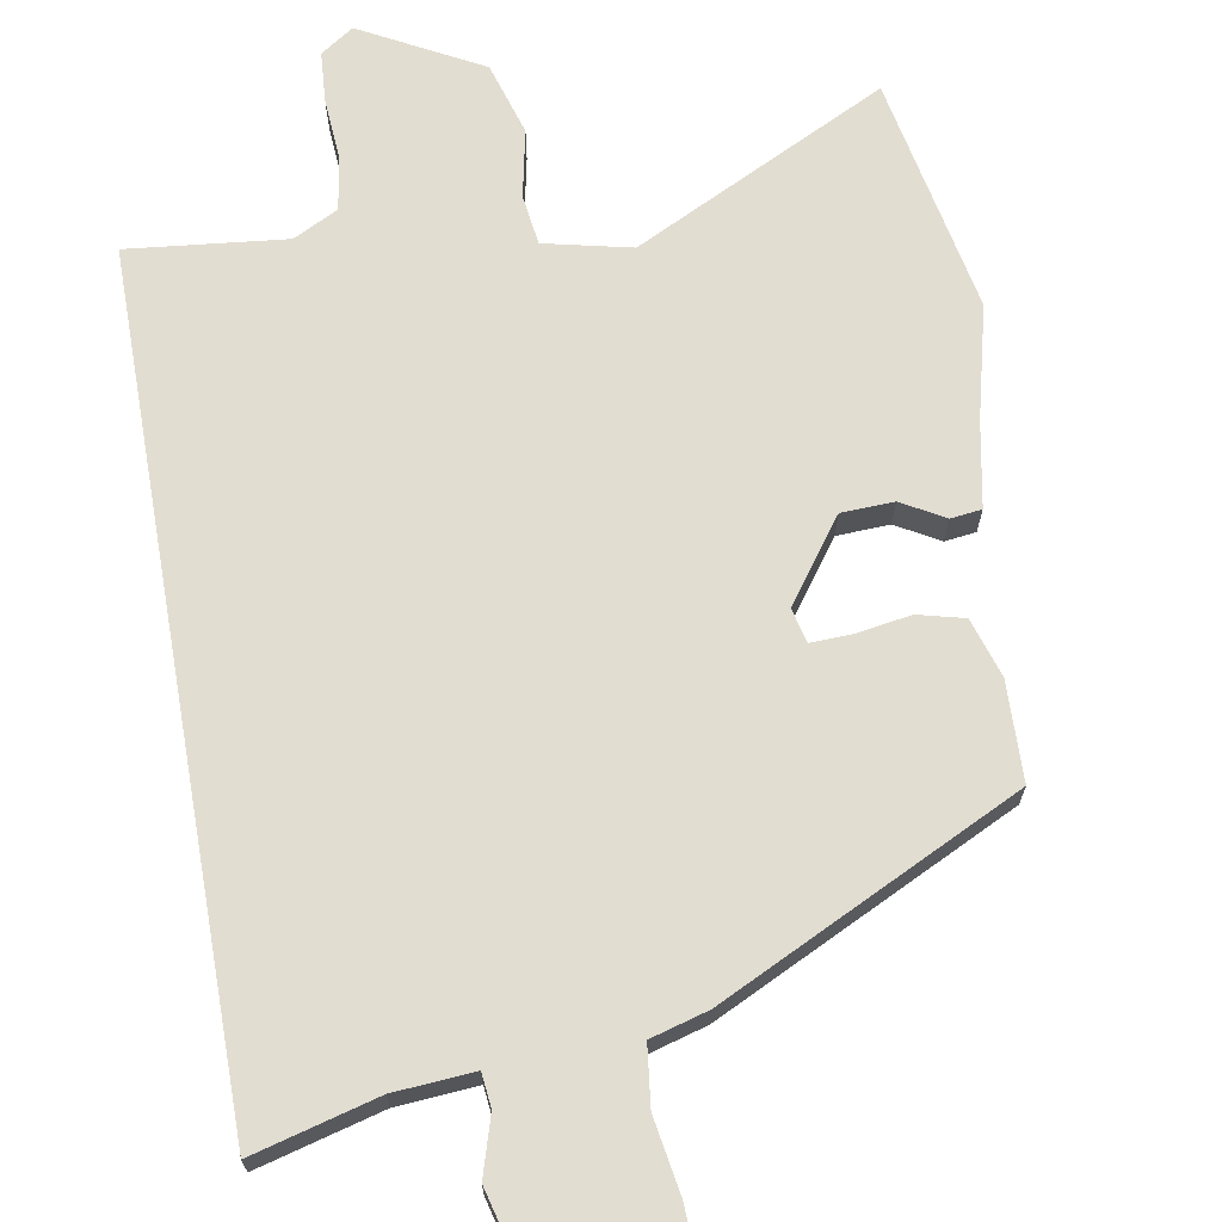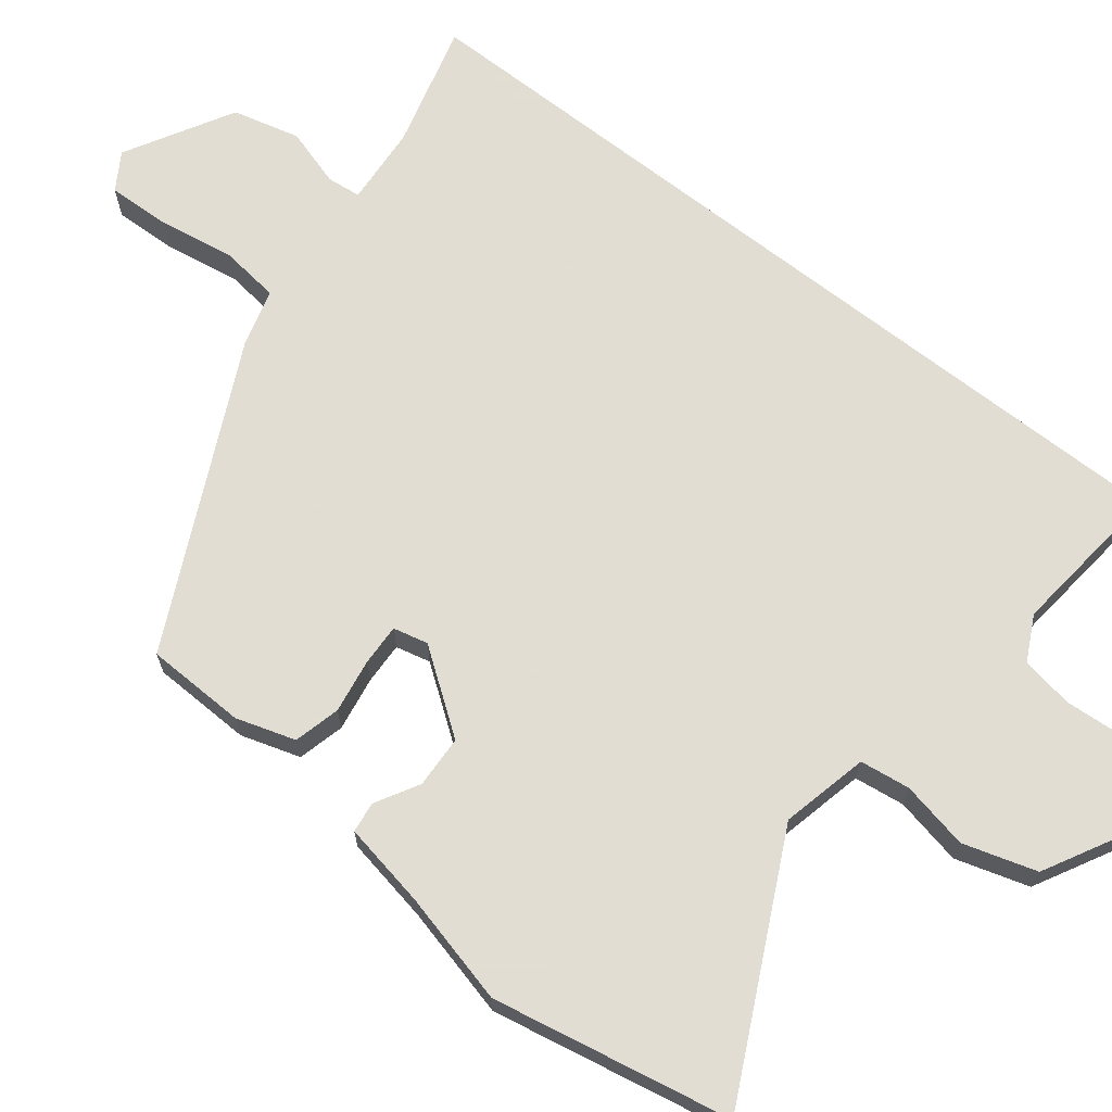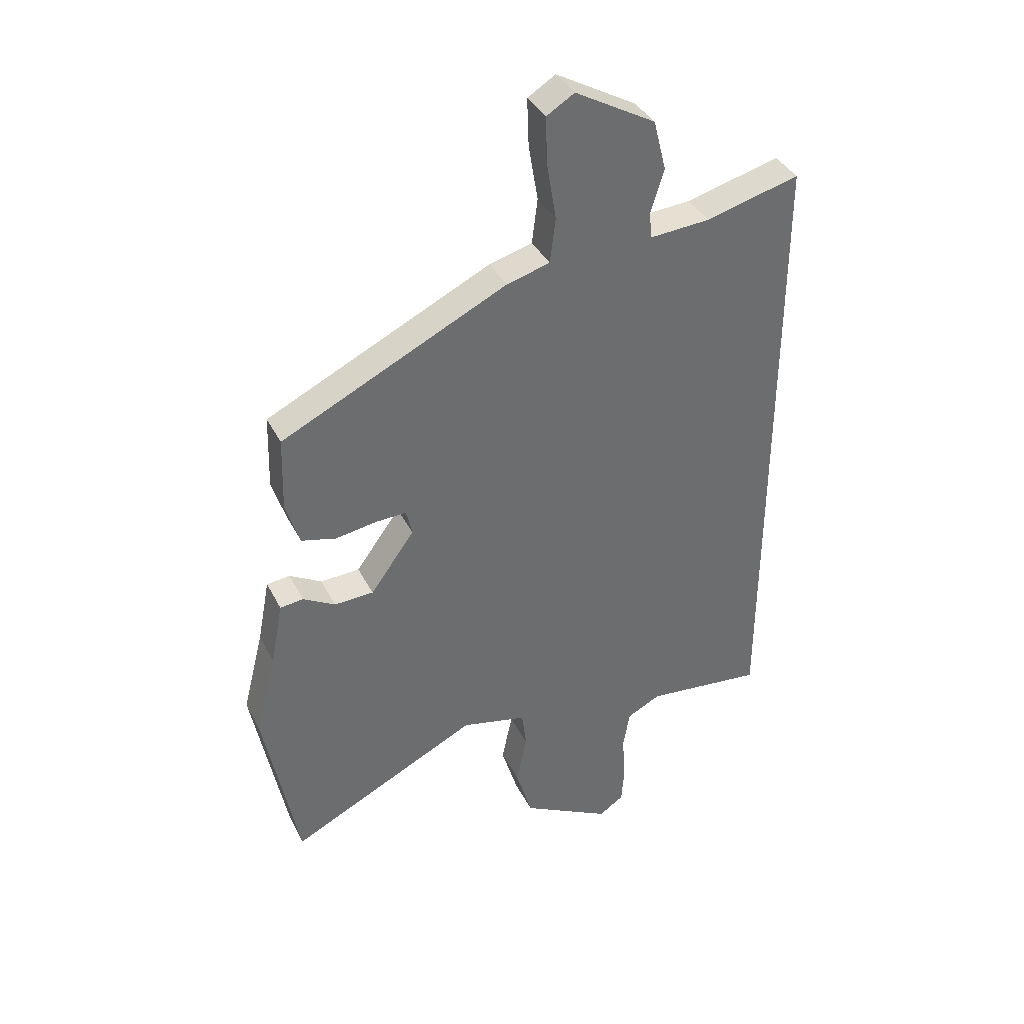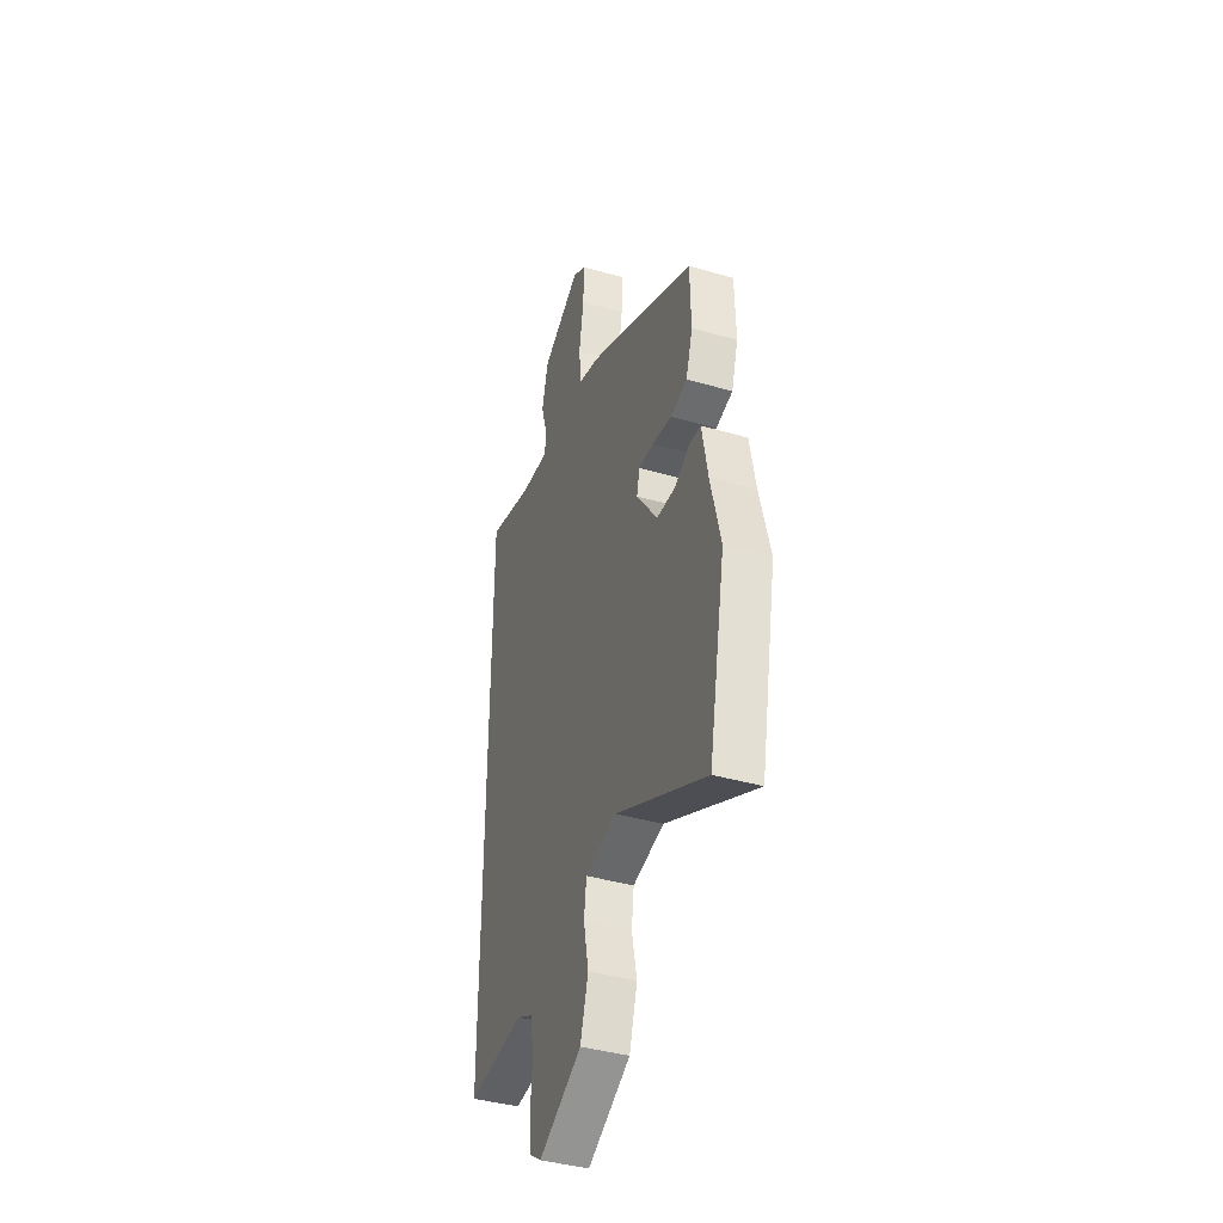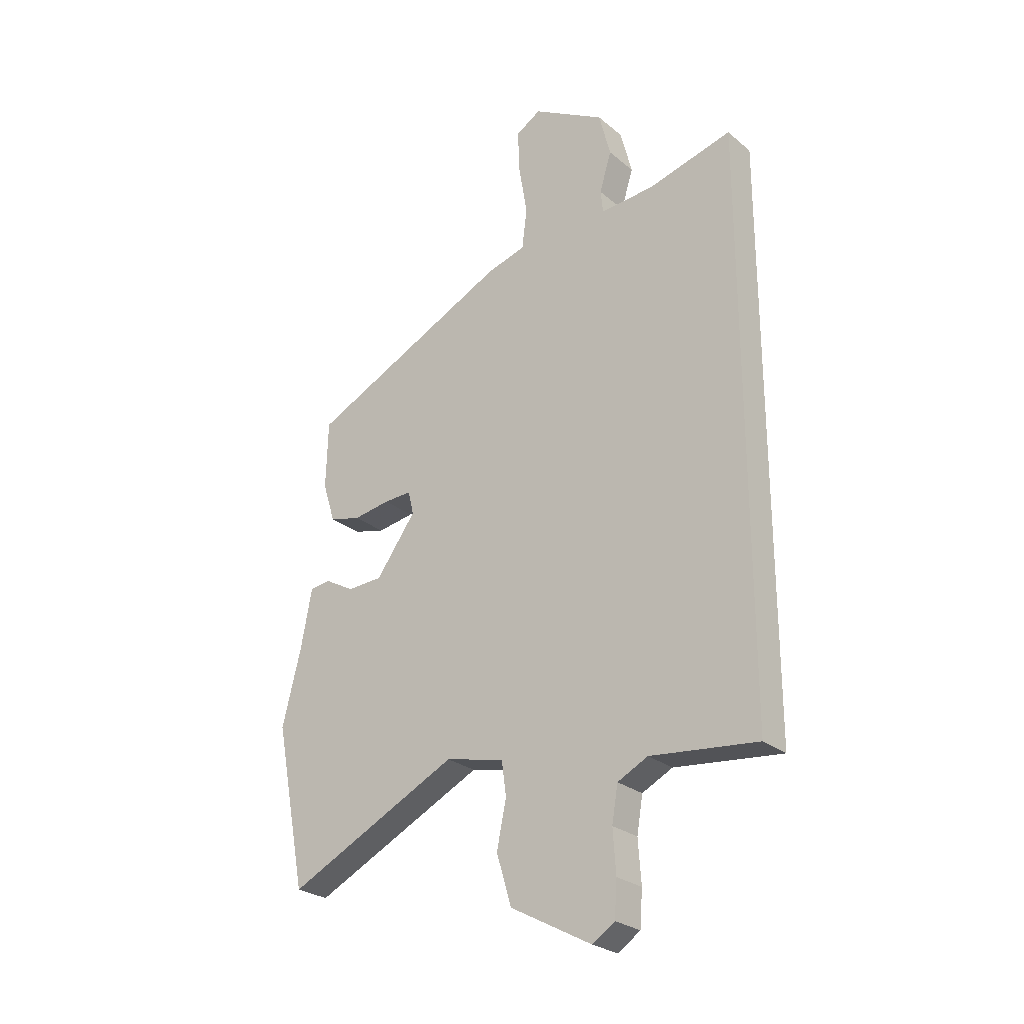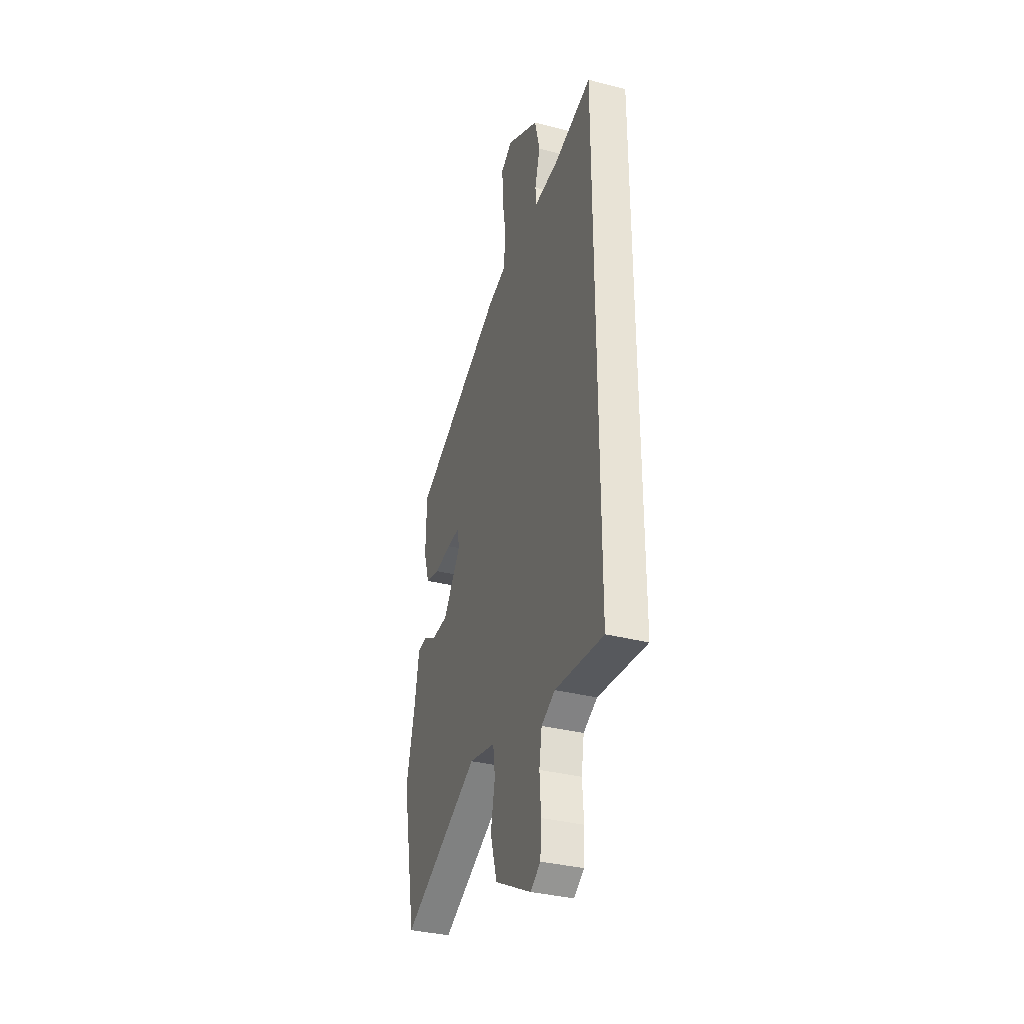
<metadata>
{"format":"obj","ext":"obj","renderer":"f3d","projection":"perspective","resolution":1024,"background":"white","views":[{"elev":68.4,"azim":-10.0,"up":"+Y"},{"elev":68.1,"azim":128.0,"up":"+Y"},{"elev":38.0,"azim":155.5,"up":"+Z"},{"elev":-39.8,"azim":70.2,"up":"+Z"},{"elev":-26.3,"azim":-141.9,"up":"+Z"},{"elev":-34.8,"azim":-109.0,"up":"+Z"}]}
</metadata>
<code>
v 0.537 0.07 -0.308
v 0.475 0.07 -0.63
v 0.131 0.07 -0.46
v 0.013 0.07 -0.487
v 0.004 0.07 -0.555
v 0.023 0.07 -0.647
v -0.007 0.07 -0.746
v -0.169 0.07 -0.833
v -0.214 0.07 -0.803
v -0.219 0.07 -0.733
v -0.213 0.07 -0.648
v -0.225 0.07 -0.577
v -0.286 0.07 -0.546
v -0.5 0.07 -0.569
v -0.5 0.07 0.582
v -0.331 0.07 0.537
v -0.223 0.07 0.529
v -0.218 0.07 0.575
v -0.242 0.07 0.654
v -0.219 0.07 0.745
v -0.074 0.07 0.827
v -0.024 0.07 0.796
v -0.027 0.07 0.711
v -0.044 0.07 0.608
v -0.034 0.07 0.527
v 0.044 0.07 0.505
v 0.451 0.07 0.308
v 0.455 0.07 0.173
v 0.43 0.07 0.093
v 0.367 0.07 0.077
v 0.293 0.07 0.089
v 0.237 0.07 0.091
v 0.226 0.07 0.044
v 0.306 0.07 -0.066
v 0.377 0.07 -0.069
v 0.435 0.07 -0.036
v 0.477 0.07 -0.041
v 0.499 0.07 -0.157
v 0.537 0 -0.308
v 0.475 0 -0.63
v 0.131 0 -0.46
v 0.013 0 -0.487
v 0.004 0 -0.555
v 0.023 0 -0.647
v -0.007 0 -0.746
v -0.169 0 -0.833
v -0.214 0 -0.803
v -0.219 0 -0.733
v -0.213 0 -0.648
v -0.225 0 -0.577
v -0.286 0 -0.546
v -0.5 0 -0.569
v -0.5 0 0.582
v -0.331 0 0.537
v -0.223 0 0.529
v -0.218 0 0.575
v -0.242 0 0.654
v -0.219 0 0.745
v -0.074 0 0.827
v -0.024 0 0.796
v -0.027 0 0.711
v -0.044 0 0.608
v -0.034 0 0.527
v 0.044 0 0.505
v 0.451 0 0.308
v 0.455 0 0.173
v 0.43 0 0.093
v 0.367 0 0.077
v 0.293 0 0.089
v 0.237 0 0.091
v 0.226 0 0.044
v 0.306 0 -0.066
v 0.377 0 -0.069
v 0.435 0 -0.036
v 0.477 0 -0.041
v 0.499 0 -0.157
f 35 36 37 38
f 1 2 3
f 38 1 3
f 35 38 3
f 34 35 3
f 33 34 3 4
f 32 33 4
f 29 30 31
f 28 29 31
f 27 28 31
f 26 27 31
f 25 26 31
f 25 31 32
f 22 23 24
f 21 22 24
f 20 21 24
f 19 20 24
f 18 19 24
f 17 18 24 25
f 13 14 15 16
f 12 13 16 17
f 25 32 4
f 17 25 4
f 12 17 4
f 11 12 4
f 9 10 11
f 8 9 11
f 7 8 11
f 6 7 11
f 5 6 11
f 4 5 11
f 76 75 74 73
f 41 40 39
f 41 39 76
f 41 76 73
f 41 73 72
f 42 41 72 71
f 42 71 70
f 69 68 67
f 69 67 66
f 69 66 65
f 69 65 64
f 69 64 63
f 70 69 63
f 62 61 60
f 62 60 59
f 62 59 58
f 62 58 57
f 62 57 56
f 63 62 56 55
f 54 53 52 51
f 55 54 51 50
f 42 70 63
f 42 63 55
f 42 55 50
f 42 50 49
f 49 48 47
f 49 47 46
f 49 46 45
f 49 45 44
f 49 44 43
f 49 43 42
f 1 39 40 2
f 2 40 41 3
f 3 41 42 4
f 4 42 43 5
f 5 43 44 6
f 6 44 45 7
f 7 45 46 8
f 8 46 47 9
f 9 47 48 10
f 10 48 49 11
f 11 49 50 12
f 12 50 51 13
f 13 51 52 14
f 14 52 53 15
f 15 53 54 16
f 16 54 55 17
f 17 55 56 18
f 18 56 57 19
f 19 57 58 20
f 20 58 59 21
f 21 59 60 22
f 22 60 61 23
f 23 61 62 24
f 24 62 63 25
f 25 63 64 26
f 26 64 65 27
f 27 65 66 28
f 28 66 67 29
f 29 67 68 30
f 30 68 69 31
f 31 69 70 32
f 32 70 71 33
f 33 71 72 34
f 34 72 73 35
f 35 73 74 36
f 36 74 75 37
f 37 75 76 38
f 38 76 39 1

</code>
